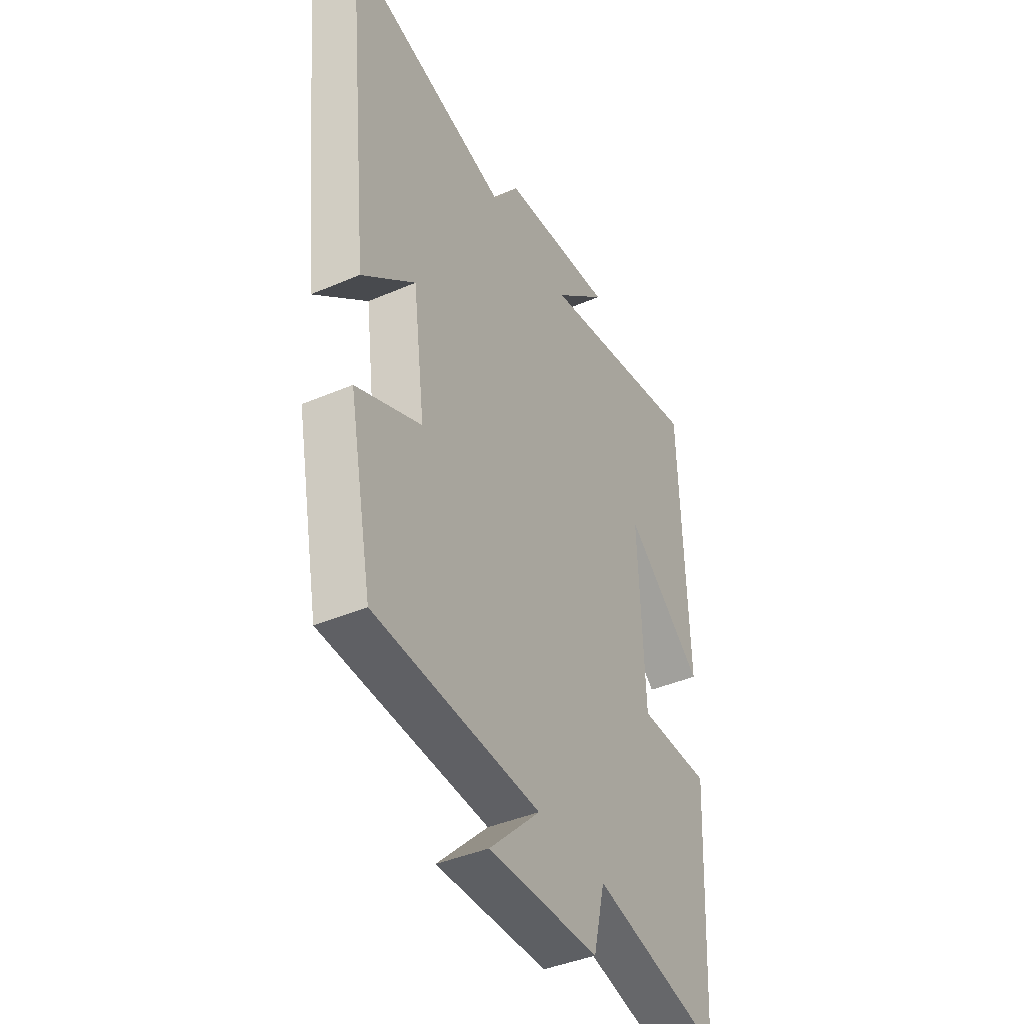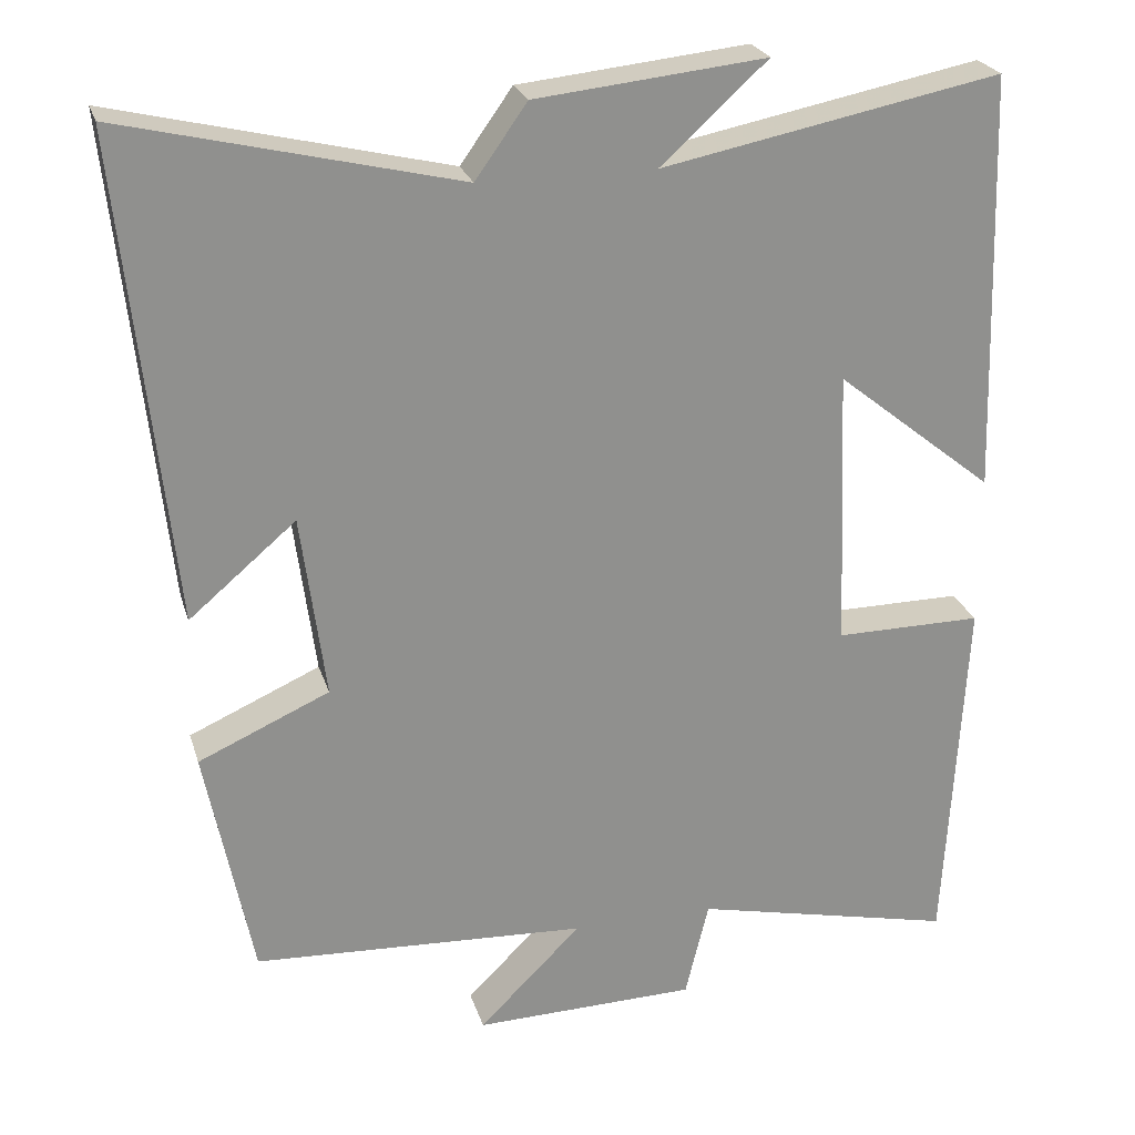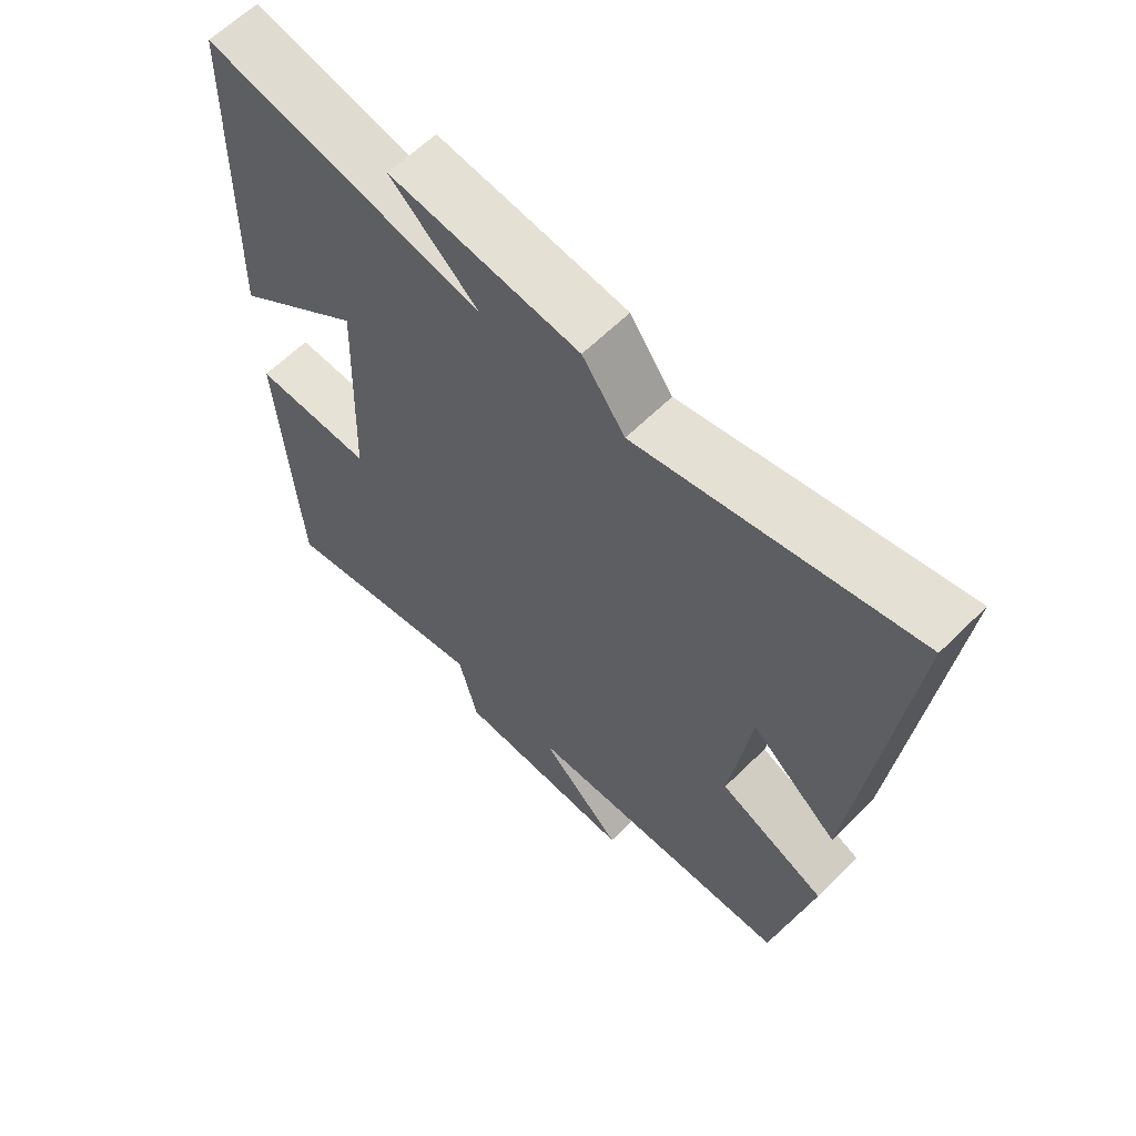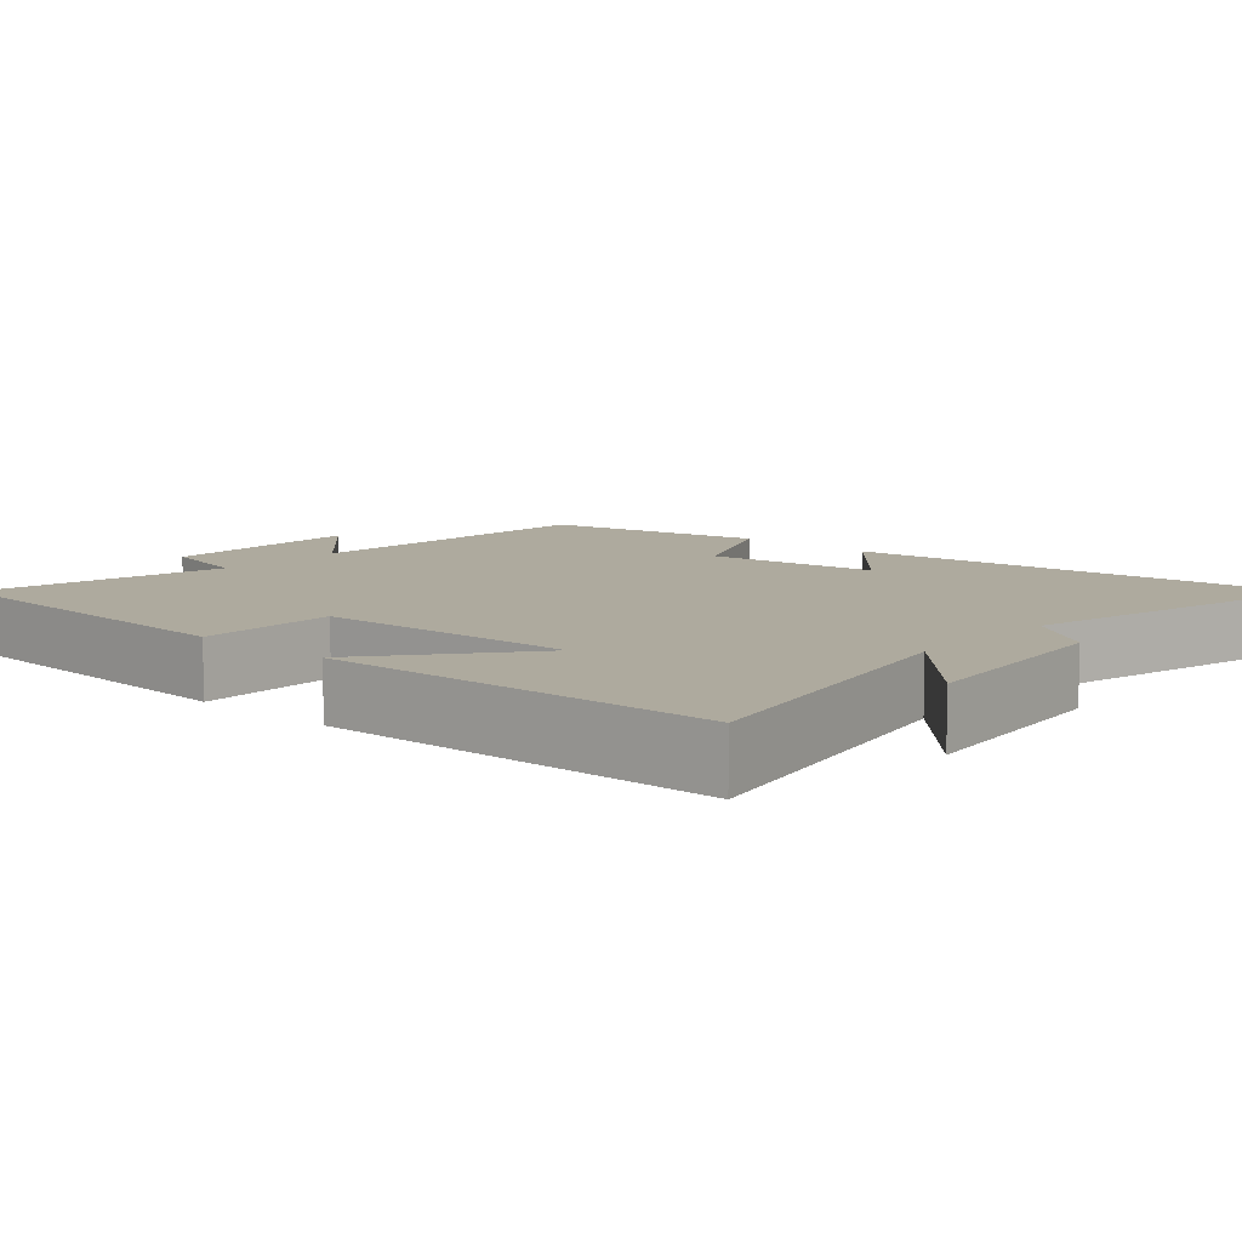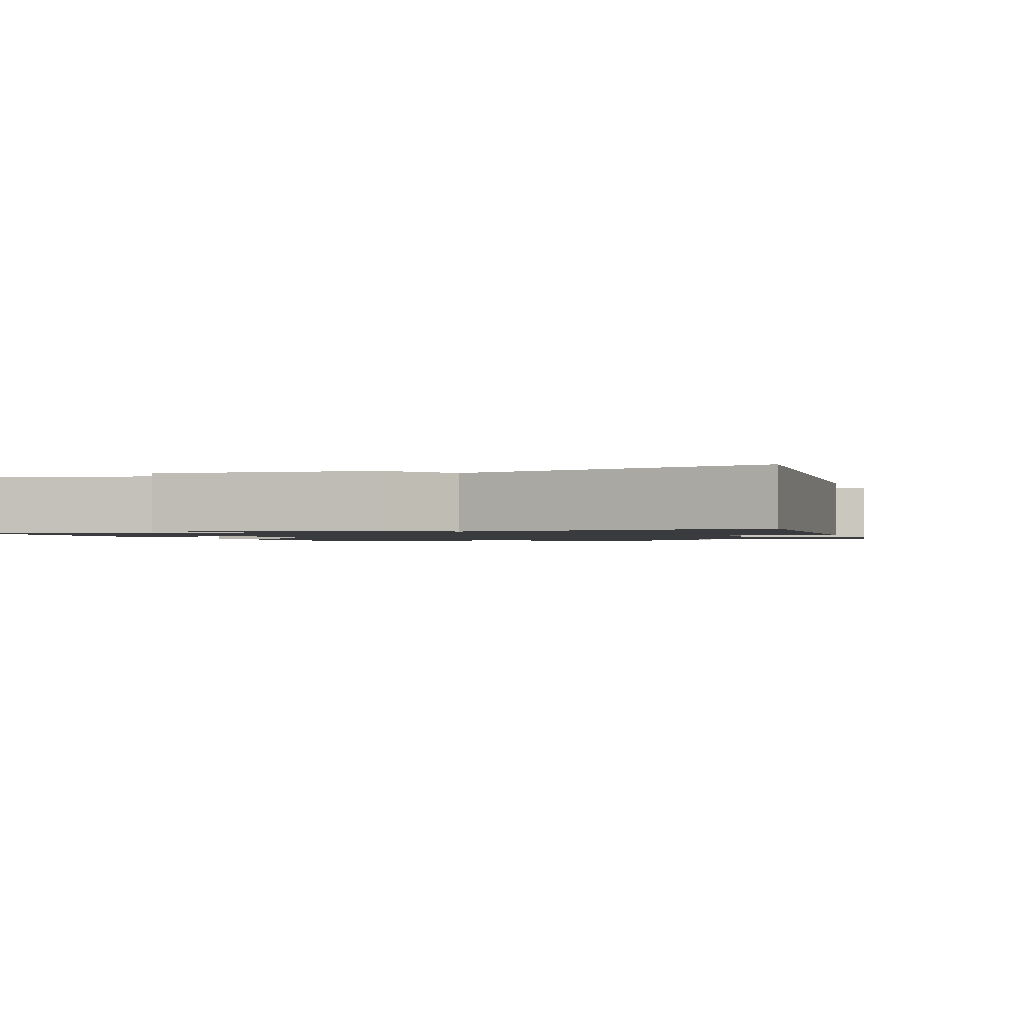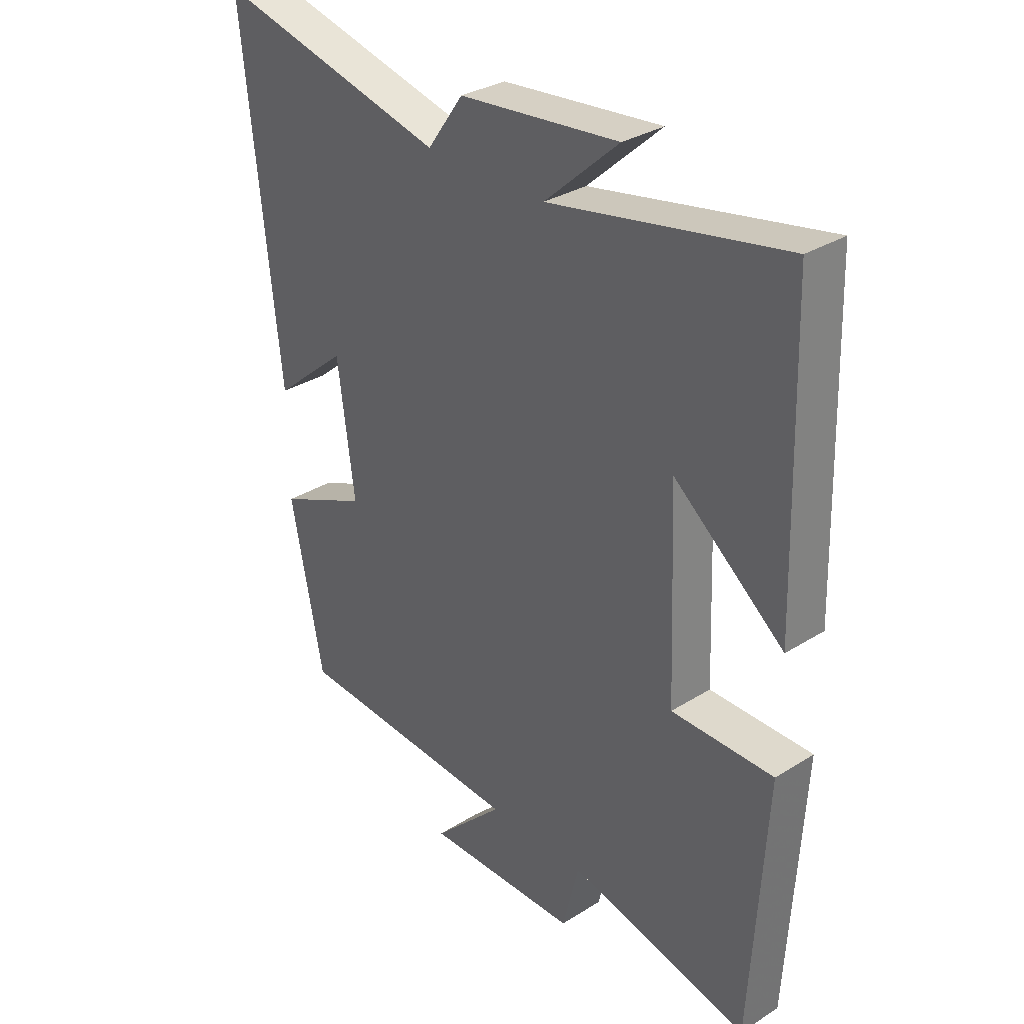
<metadata>
{"format":"obj","ext":"obj","renderer":"f3d","projection":"perspective","resolution":1024,"background":"white","views":[{"elev":-41.5,"azim":117.5,"up":"+Z"},{"elev":24.4,"azim":164.6,"up":"+Z"},{"elev":62.7,"azim":45.1,"up":"+Z"},{"elev":9.3,"azim":-48.4,"up":"+Y"},{"elev":-1.3,"azim":20.3,"up":"+Y"},{"elev":32.2,"azim":-131.2,"up":"+Z"}]}
</metadata>
<code>
v -0.475 0.07 -0.573
v -0.5 0.07 -0.123
v -0.318 0.07 -0.124
v -0.304 0.07 0.222
v -0.5 0.07 0.065
v -0.484 0.07 0.583
v -0.066 0.07 0.5
v -0.198 0.07 0.62
v 0.086 0.07 0.59
v 0.15 0.07 0.5
v 0.563 0.07 0.599
v 0.5 0.07 0.001
v 0.368 0.07 0.113
v 0.338 0.07 -0.115
v 0.5 0.07 -0.187
v 0.442 0.07 -0.479
v 0.028 0.07 -0.5
v 0.155 0.07 -0.626
v -0.121 0.07 -0.62
v -0.15 0.07 -0.5
v -0.475 0 -0.573
v -0.5 0 -0.123
v -0.318 0 -0.124
v -0.304 0 0.222
v -0.5 0 0.065
v -0.484 0 0.583
v -0.066 0 0.5
v -0.198 0 0.62
v 0.086 0 0.59
v 0.15 0 0.5
v 0.563 0 0.599
v 0.5 0 0.001
v 0.368 0 0.113
v 0.338 0 -0.115
v 0.5 0 -0.187
v 0.442 0 -0.479
v 0.028 0 -0.5
v 0.155 0 -0.626
v -0.121 0 -0.62
v -0.15 0 -0.5
f 17 18 19 20
f 16 17 20
f 15 16 20
f 14 15 20
f 13 14 20 1
f 10 11 12 13
f 9 10 13
f 8 9 13
f 7 8 13
f 4 5 6 7
f 3 4 7 13
f 1 2 3
f 1 3 13
f 40 39 38 37
f 40 37 36
f 40 36 35
f 40 35 34
f 21 40 34 33
f 33 32 31 30
f 33 30 29
f 33 29 28
f 33 28 27
f 27 26 25 24
f 33 27 24 23
f 23 22 21
f 33 23 21
f 1 21 22 2
f 2 22 23 3
f 3 23 24 4
f 4 24 25 5
f 5 25 26 6
f 6 26 27 7
f 7 27 28 8
f 8 28 29 9
f 9 29 30 10
f 10 30 31 11
f 11 31 32 12
f 12 32 33 13
f 13 33 34 14
f 14 34 35 15
f 15 35 36 16
f 16 36 37 17
f 17 37 38 18
f 18 38 39 19
f 19 39 40 20
f 20 40 21 1

</code>
